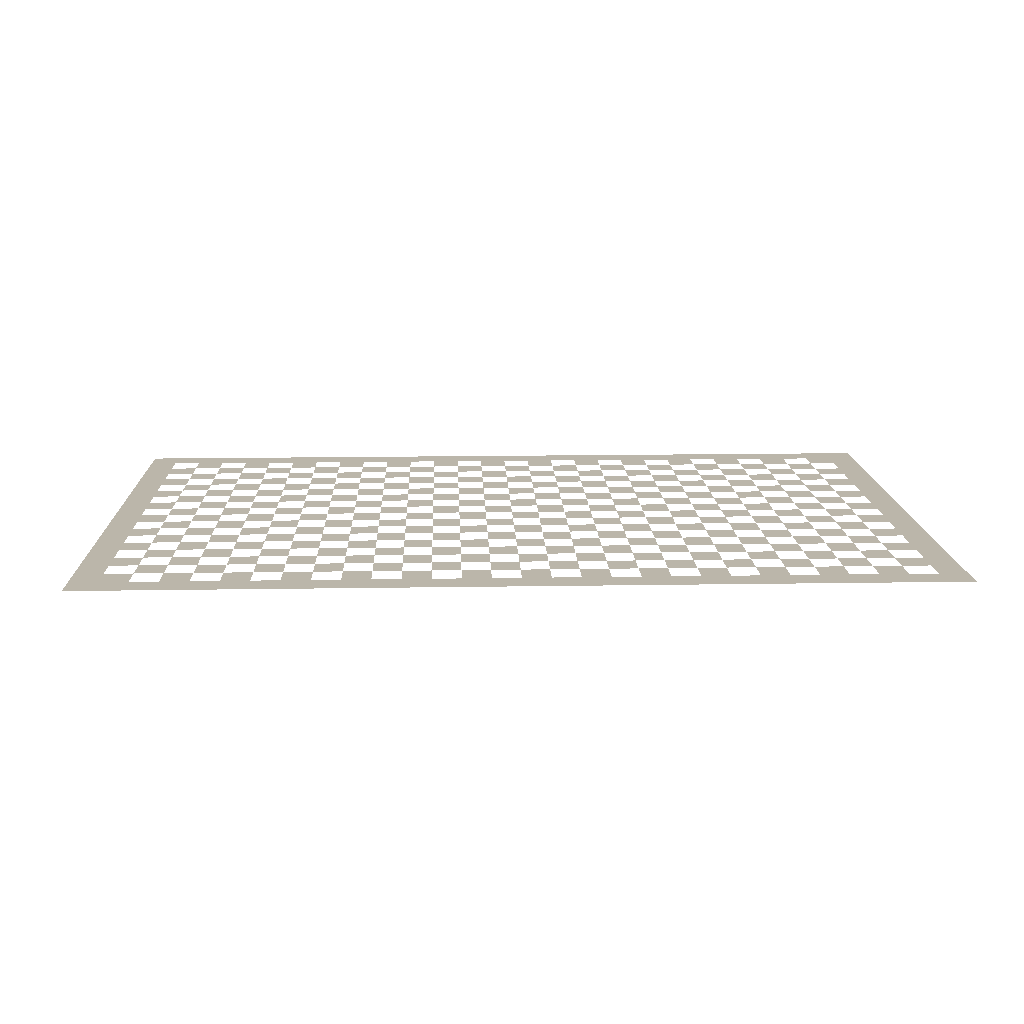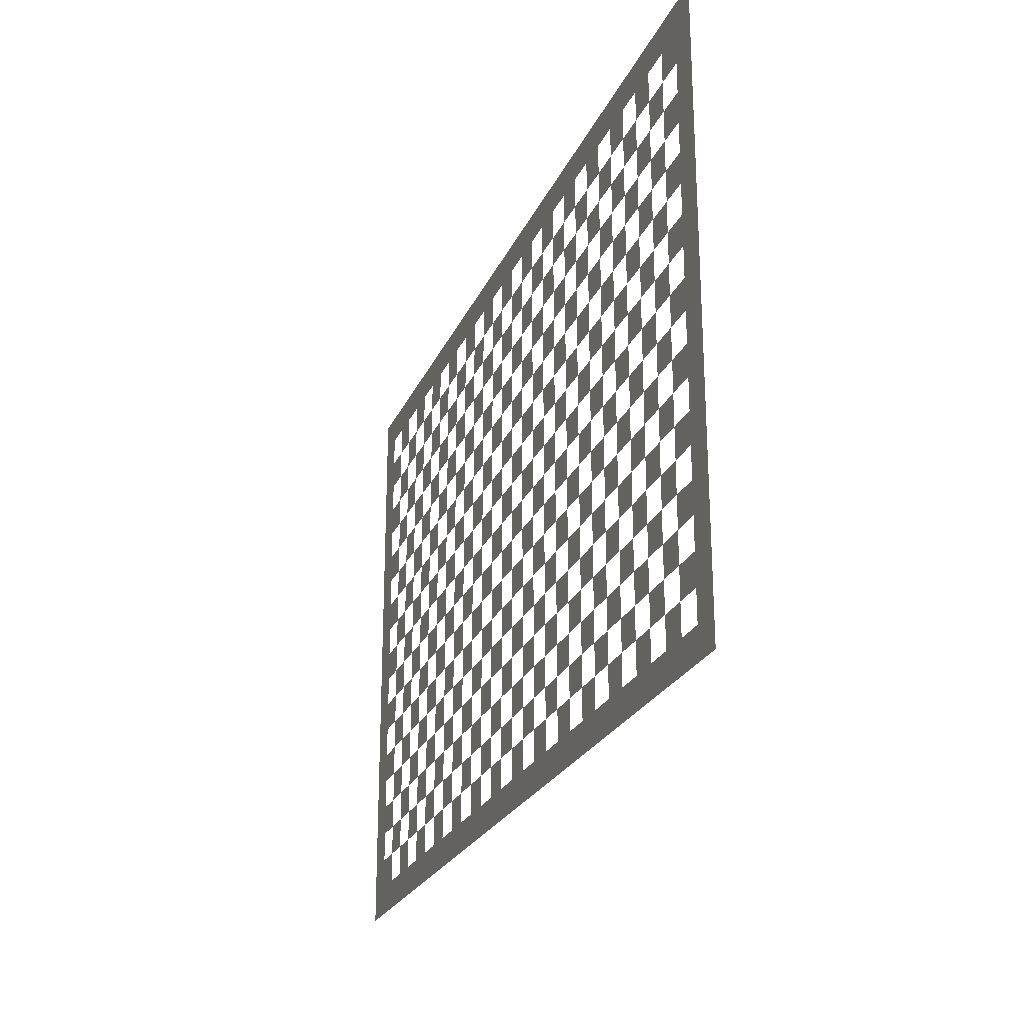
<metadata>
{"format":"obj","ext":"obj","renderer":"f3d","projection":"perspective","resolution":1024,"background":"white","views":[{"elev":14.1,"azim":177.9,"up":"+Z"},{"elev":-24.1,"azim":70.6,"up":"+Y"}]}
</metadata>
<code>
v 0 -0.64 0
v -0.64 -0.64 0
v -0.64 0 0
v 0 0 0
v -1.28 -0.64 0
v -1.28 0 0
v -1.92 -0.64 0
v -1.92 0 0
v -2.56 -0.64 0
v -2.56 0 0
v -3.2 -0.64 0
v -3.2 0 0
v -3.84 -0.64 0
v -3.84 0 0
v -4.48 -0.64 0
v -4.48 0 0
v -5.12 -0.64 0
v -5.12 0 0
v -5.76 -0.64 0
v -5.76 0 0
v -6.4 -0.64 0
v -6.4 0 0
v -7.04 -0.64 0
v -7.04 0 0
v -7.68 -0.64 0
v -7.68 0 0
v -8.32 -0.64 0
v -8.32 0 0
v -8.96 -0.64 0
v -8.96 0 0
v -9.6 -0.64 0
v -9.6 0 0
v -10.24 -0.64 0
v -10.24 0 0
v -10.88 -0.64 0
v -10.88 0 0
v -11.52 -0.64 0
v -11.52 0 0
v -12.16 -0.64 0
v -12.16 0 0
v -12.8 -0.64 0
v -12.8 0 0
v -13.44 -0.64 0
v -13.44 0 0
v -14.08 -0.64 0
v -14.08 0 0
v -14.72 -0.64 0
v -14.72 0 0
v -15.36 -0.64 0
v -15.36 0 0
v -16 -0.64 0
v -16 0 0
v -16.64 -0.64 0
v -16.64 0 0
v -17.28 -0.64 0
v -17.28 0 0
v -17.92 -0.64 0
v -17.92 0 0
v -18.56 -0.64 0
v -18.56 0 0
v -19.2 -0.64 0
v -19.2 0 0
v 0 -1.28 0
v -0.64 -1.28 0
v -18.56 -1.28 0
v -19.2 -1.28 0
v 0 -1.92 0
v -0.64 -1.92 0
v -18.56 -1.92 0
v -19.2 -1.92 0
v 0 -2.56 0
v -0.64 -2.56 0
v -18.56 -2.56 0
v -19.2 -2.56 0
v 0 -3.2 0
v -0.64 -3.2 0
v -18.56 -3.2 0
v -19.2 -3.2 0
v 0 -3.84 0
v -0.64 -3.84 0
v -18.56 -3.84 0
v -19.2 -3.84 0
v 0 -4.48 0
v -0.64 -4.48 0
v -18.56 -4.48 0
v -19.2 -4.48 0
v 0 -5.12 0
v -0.64 -5.12 0
v -18.56 -5.12 0
v -19.2 -5.12 0
v 0 -5.76 0
v -0.64 -5.76 0
v -18.56 -5.76 0
v -19.2 -5.76 0
v 0 -6.4 0
v -0.64 -6.4 0
v -18.56 -6.4 0
v -19.2 -6.4 0
v 0 -7.04 0
v -0.64 -7.04 0
v -18.56 -7.04 0
v -19.2 -7.04 0
v 0 -7.68 0
v -0.64 -7.68 0
v -18.56 -7.68 0
v -19.2 -7.68 0
v 0 -8.32 0
v -0.64 -8.32 0
v -18.56 -8.32 0
v -19.2 -8.32 0
v 0 -8.96 0
v -0.64 -8.96 0
v -18.56 -8.96 0
v -19.2 -8.96 0
v 0 -9.6 0
v -0.64 -9.6 0
v -18.56 -9.6 0
v -19.2 -9.6 0
v 0 -10.24 0
v -0.64 -10.24 0
v -18.56 -10.24 0
v -19.2 -10.24 0
v 0 -10.88 0
v -0.64 -10.88 0
v -18.56 -10.88 0
v -19.2 -10.88 0
v 0 -11.52 0
v -0.64 -11.52 0
v -18.56 -11.52 0
v -19.2 -11.52 0
v 0 -12.16 0
v -0.64 -12.16 0
v -18.56 -12.16 0
v -19.2 -12.16 0
v 0 -12.8 0
v -0.64 -12.8 0
v -1.28 -12.8 0
v -1.28 -12.16 0
v -1.92 -12.8 0
v -1.92 -12.16 0
v -2.56 -12.8 0
v -2.56 -12.16 0
v -3.2 -12.8 0
v -3.2 -12.16 0
v -3.84 -12.8 0
v -3.84 -12.16 0
v -4.48 -12.8 0
v -4.48 -12.16 0
v -5.12 -12.8 0
v -5.12 -12.16 0
v -5.76 -12.8 0
v -5.76 -12.16 0
v -6.4 -12.8 0
v -6.4 -12.16 0
v -7.04 -12.8 0
v -7.04 -12.16 0
v -7.68 -12.8 0
v -7.68 -12.16 0
v -8.32 -12.8 0
v -8.32 -12.16 0
v -8.96 -12.8 0
v -8.96 -12.16 0
v -9.6 -12.8 0
v -9.6 -12.16 0
v -10.24 -12.8 0
v -10.24 -12.16 0
v -10.88 -12.8 0
v -10.88 -12.16 0
v -11.52 -12.8 0
v -11.52 -12.16 0
v -12.16 -12.8 0
v -12.16 -12.16 0
v -12.8 -12.8 0
v -12.8 -12.16 0
v -13.44 -12.8 0
v -13.44 -12.16 0
v -14.08 -12.8 0
v -14.08 -12.16 0
v -14.72 -12.8 0
v -14.72 -12.16 0
v -15.36 -12.8 0
v -15.36 -12.16 0
v -16 -12.8 0
v -16 -12.16 0
v -16.64 -12.8 0
v -16.64 -12.16 0
v -17.28 -12.8 0
v -17.28 -12.16 0
v -17.92 -12.8 0
v -17.92 -12.16 0
v -18.56 -12.8 0
v -19.2 -12.8 0
v -1.28 -1.28 0
v -1.92 -1.28 0
v -2.56 -1.28 0
v -3.2 -1.28 0
v -3.84 -1.28 0
v -4.48 -1.28 0
v -5.12 -1.28 0
v -5.76 -1.28 0
v -6.4 -1.28 0
v -7.04 -1.28 0
v -7.68 -1.28 0
v -8.32 -1.28 0
v -8.96 -1.28 0
v -9.6 -1.28 0
v -10.24 -1.28 0
v -10.88 -1.28 0
v -11.52 -1.28 0
v -12.16 -1.28 0
v -12.8 -1.28 0
v -13.44 -1.28 0
v -14.08 -1.28 0
v -14.72 -1.28 0
v -15.36 -1.28 0
v -16 -1.28 0
v -16.64 -1.28 0
v -17.28 -1.28 0
v -17.92 -1.28 0
v -1.28 -1.92 0
v -1.92 -1.92 0
v -2.56 -1.92 0
v -3.2 -1.92 0
v -3.84 -1.92 0
v -4.48 -1.92 0
v -5.12 -1.92 0
v -5.76 -1.92 0
v -6.4 -1.92 0
v -7.04 -1.92 0
v -7.68 -1.92 0
v -8.32 -1.92 0
v -8.96 -1.92 0
v -9.6 -1.92 0
v -10.24 -1.92 0
v -10.88 -1.92 0
v -11.52 -1.92 0
v -12.16 -1.92 0
v -12.8 -1.92 0
v -13.44 -1.92 0
v -14.08 -1.92 0
v -14.72 -1.92 0
v -15.36 -1.92 0
v -16 -1.92 0
v -16.64 -1.92 0
v -17.28 -1.92 0
v -17.92 -1.92 0
v -1.28 -2.56 0
v -1.92 -2.56 0
v -2.56 -2.56 0
v -3.2 -2.56 0
v -3.84 -2.56 0
v -4.48 -2.56 0
v -5.12 -2.56 0
v -5.76 -2.56 0
v -6.4 -2.56 0
v -7.04 -2.56 0
v -7.68 -2.56 0
v -8.32 -2.56 0
v -8.96 -2.56 0
v -9.6 -2.56 0
v -10.24 -2.56 0
v -10.88 -2.56 0
v -11.52 -2.56 0
v -12.16 -2.56 0
v -12.8 -2.56 0
v -13.44 -2.56 0
v -14.08 -2.56 0
v -14.72 -2.56 0
v -15.36 -2.56 0
v -16 -2.56 0
v -16.64 -2.56 0
v -17.28 -2.56 0
v -17.92 -2.56 0
v -1.28 -3.2 0
v -1.92 -3.2 0
v -2.56 -3.2 0
v -3.2 -3.2 0
v -3.84 -3.2 0
v -4.48 -3.2 0
v -5.12 -3.2 0
v -5.76 -3.2 0
v -6.4 -3.2 0
v -7.04 -3.2 0
v -7.68 -3.2 0
v -8.32 -3.2 0
v -8.96 -3.2 0
v -9.6 -3.2 0
v -10.24 -3.2 0
v -10.88 -3.2 0
v -11.52 -3.2 0
v -12.16 -3.2 0
v -12.8 -3.2 0
v -13.44 -3.2 0
v -14.08 -3.2 0
v -14.72 -3.2 0
v -15.36 -3.2 0
v -16 -3.2 0
v -16.64 -3.2 0
v -17.28 -3.2 0
v -17.92 -3.2 0
v -1.28 -3.84 0
v -1.92 -3.84 0
v -2.56 -3.84 0
v -3.2 -3.84 0
v -3.84 -3.84 0
v -4.48 -3.84 0
v -5.12 -3.84 0
v -5.76 -3.84 0
v -6.4 -3.84 0
v -7.04 -3.84 0
v -7.68 -3.84 0
v -8.32 -3.84 0
v -8.96 -3.84 0
v -9.6 -3.84 0
v -10.24 -3.84 0
v -10.88 -3.84 0
v -11.52 -3.84 0
v -12.16 -3.84 0
v -12.8 -3.84 0
v -13.44 -3.84 0
v -14.08 -3.84 0
v -14.72 -3.84 0
v -15.36 -3.84 0
v -16 -3.84 0
v -16.64 -3.84 0
v -17.28 -3.84 0
v -17.92 -3.84 0
v -1.28 -4.48 0
v -1.92 -4.48 0
v -2.56 -4.48 0
v -3.2 -4.48 0
v -3.84 -4.48 0
v -4.48 -4.48 0
v -5.12 -4.48 0
v -5.76 -4.48 0
v -6.4 -4.48 0
v -7.04 -4.48 0
v -7.68 -4.48 0
v -8.32 -4.48 0
v -8.96 -4.48 0
v -9.6 -4.48 0
v -10.24 -4.48 0
v -10.88 -4.48 0
v -11.52 -4.48 0
v -12.16 -4.48 0
v -12.8 -4.48 0
v -13.44 -4.48 0
v -14.08 -4.48 0
v -14.72 -4.48 0
v -15.36 -4.48 0
v -16 -4.48 0
v -16.64 -4.48 0
v -17.28 -4.48 0
v -17.92 -4.48 0
v -1.28 -5.12 0
v -1.92 -5.12 0
v -2.56 -5.12 0
v -3.2 -5.12 0
v -3.84 -5.12 0
v -4.48 -5.12 0
v -5.12 -5.12 0
v -5.76 -5.12 0
v -6.4 -5.12 0
v -7.04 -5.12 0
v -7.68 -5.12 0
v -8.32 -5.12 0
v -8.96 -5.12 0
v -9.6 -5.12 0
v -10.24 -5.12 0
v -10.88 -5.12 0
v -11.52 -5.12 0
v -12.16 -5.12 0
v -12.8 -5.12 0
v -13.44 -5.12 0
v -14.08 -5.12 0
v -14.72 -5.12 0
v -15.36 -5.12 0
v -16 -5.12 0
v -16.64 -5.12 0
v -17.28 -5.12 0
v -17.92 -5.12 0
v -1.28 -5.76 0
v -1.92 -5.76 0
v -2.56 -5.76 0
v -3.2 -5.76 0
v -3.84 -5.76 0
v -4.48 -5.76 0
v -5.12 -5.76 0
v -5.76 -5.76 0
v -6.4 -5.76 0
v -7.04 -5.76 0
v -7.68 -5.76 0
v -8.32 -5.76 0
v -8.96 -5.76 0
v -9.6 -5.76 0
v -10.24 -5.76 0
v -10.88 -5.76 0
v -11.52 -5.76 0
v -12.16 -5.76 0
v -12.8 -5.76 0
v -13.44 -5.76 0
v -14.08 -5.76 0
v -14.72 -5.76 0
v -15.36 -5.76 0
v -16 -5.76 0
v -16.64 -5.76 0
v -17.28 -5.76 0
v -17.92 -5.76 0
v -1.28 -6.4 0
v -1.92 -6.4 0
v -2.56 -6.4 0
v -3.2 -6.4 0
v -3.84 -6.4 0
v -4.48 -6.4 0
v -5.12 -6.4 0
v -5.76 -6.4 0
v -6.4 -6.4 0
v -7.04 -6.4 0
v -7.68 -6.4 0
v -8.32 -6.4 0
v -8.96 -6.4 0
v -9.6 -6.4 0
v -10.24 -6.4 0
v -10.88 -6.4 0
v -11.52 -6.4 0
v -12.16 -6.4 0
v -12.8 -6.4 0
v -13.44 -6.4 0
v -14.08 -6.4 0
v -14.72 -6.4 0
v -15.36 -6.4 0
v -16 -6.4 0
v -16.64 -6.4 0
v -17.28 -6.4 0
v -17.92 -6.4 0
v -1.28 -7.04 0
v -1.92 -7.04 0
v -2.56 -7.04 0
v -3.2 -7.04 0
v -3.84 -7.04 0
v -4.48 -7.04 0
v -5.12 -7.04 0
v -5.76 -7.04 0
v -6.4 -7.04 0
v -7.04 -7.04 0
v -7.68 -7.04 0
v -8.32 -7.04 0
v -8.96 -7.04 0
v -9.6 -7.04 0
v -10.24 -7.04 0
v -10.88 -7.04 0
v -11.52 -7.04 0
v -12.16 -7.04 0
v -12.8 -7.04 0
v -13.44 -7.04 0
v -14.08 -7.04 0
v -14.72 -7.04 0
v -15.36 -7.04 0
v -16 -7.04 0
v -16.64 -7.04 0
v -17.28 -7.04 0
v -17.92 -7.04 0
v -1.28 -7.68 0
v -1.92 -7.68 0
v -2.56 -7.68 0
v -3.2 -7.68 0
v -3.84 -7.68 0
v -4.48 -7.68 0
v -5.12 -7.68 0
v -5.76 -7.68 0
v -6.4 -7.68 0
v -7.04 -7.68 0
v -7.68 -7.68 0
v -8.32 -7.68 0
v -8.96 -7.68 0
v -9.6 -7.68 0
v -10.24 -7.68 0
v -10.88 -7.68 0
v -11.52 -7.68 0
v -12.16 -7.68 0
v -12.8 -7.68 0
v -13.44 -7.68 0
v -14.08 -7.68 0
v -14.72 -7.68 0
v -15.36 -7.68 0
v -16 -7.68 0
v -16.64 -7.68 0
v -17.28 -7.68 0
v -17.92 -7.68 0
v -1.28 -8.32 0
v -1.92 -8.32 0
v -2.56 -8.32 0
v -3.2 -8.32 0
v -3.84 -8.32 0
v -4.48 -8.32 0
v -5.12 -8.32 0
v -5.76 -8.32 0
v -6.4 -8.32 0
v -7.04 -8.32 0
v -7.68 -8.32 0
v -8.32 -8.32 0
v -8.96 -8.32 0
v -9.6 -8.32 0
v -10.24 -8.32 0
v -10.88 -8.32 0
v -11.52 -8.32 0
v -12.16 -8.32 0
v -12.8 -8.32 0
v -13.44 -8.32 0
v -14.08 -8.32 0
v -14.72 -8.32 0
v -15.36 -8.32 0
v -16 -8.32 0
v -16.64 -8.32 0
v -17.28 -8.32 0
v -17.92 -8.32 0
v -1.28 -8.96 0
v -1.92 -8.96 0
v -2.56 -8.96 0
v -3.2 -8.96 0
v -3.84 -8.96 0
v -4.48 -8.96 0
v -5.12 -8.96 0
v -5.76 -8.96 0
v -6.4 -8.96 0
v -7.04 -8.96 0
v -7.68 -8.96 0
v -8.32 -8.96 0
v -8.96 -8.96 0
v -9.6 -8.96 0
v -10.24 -8.96 0
v -10.88 -8.96 0
v -11.52 -8.96 0
v -12.16 -8.96 0
v -12.8 -8.96 0
v -13.44 -8.96 0
v -14.08 -8.96 0
v -14.72 -8.96 0
v -15.36 -8.96 0
v -16 -8.96 0
v -16.64 -8.96 0
v -17.28 -8.96 0
v -17.92 -8.96 0
v -1.28 -9.6 0
v -1.92 -9.6 0
v -2.56 -9.6 0
v -3.2 -9.6 0
v -3.84 -9.6 0
v -4.48 -9.6 0
v -5.12 -9.6 0
v -5.76 -9.6 0
v -6.4 -9.6 0
v -7.04 -9.6 0
v -7.68 -9.6 0
v -8.32 -9.6 0
v -8.96 -9.6 0
v -9.6 -9.6 0
v -10.24 -9.6 0
v -10.88 -9.6 0
v -11.52 -9.6 0
v -12.16 -9.6 0
v -12.8 -9.6 0
v -13.44 -9.6 0
v -14.08 -9.6 0
v -14.72 -9.6 0
v -15.36 -9.6 0
v -16 -9.6 0
v -16.64 -9.6 0
v -17.28 -9.6 0
v -17.92 -9.6 0
v -1.28 -10.24 0
v -1.92 -10.24 0
v -2.56 -10.24 0
v -3.2 -10.24 0
v -3.84 -10.24 0
v -4.48 -10.24 0
v -5.12 -10.24 0
v -5.76 -10.24 0
v -6.4 -10.24 0
v -7.04 -10.24 0
v -7.68 -10.24 0
v -8.32 -10.24 0
v -8.96 -10.24 0
v -9.6 -10.24 0
v -10.24 -10.24 0
v -10.88 -10.24 0
v -11.52 -10.24 0
v -12.16 -10.24 0
v -12.8 -10.24 0
v -13.44 -10.24 0
v -14.08 -10.24 0
v -14.72 -10.24 0
v -15.36 -10.24 0
v -16 -10.24 0
v -16.64 -10.24 0
v -17.28 -10.24 0
v -17.92 -10.24 0
v -1.28 -10.88 0
v -1.92 -10.88 0
v -2.56 -10.88 0
v -3.2 -10.88 0
v -3.84 -10.88 0
v -4.48 -10.88 0
v -5.12 -10.88 0
v -5.76 -10.88 0
v -6.4 -10.88 0
v -7.04 -10.88 0
v -7.68 -10.88 0
v -8.32 -10.88 0
v -8.96 -10.88 0
v -9.6 -10.88 0
v -10.24 -10.88 0
v -10.88 -10.88 0
v -11.52 -10.88 0
v -12.16 -10.88 0
v -12.8 -10.88 0
v -13.44 -10.88 0
v -14.08 -10.88 0
v -14.72 -10.88 0
v -15.36 -10.88 0
v -16 -10.88 0
v -16.64 -10.88 0
v -17.28 -10.88 0
v -17.92 -10.88 0
v -1.28 -11.52 0
v -1.92 -11.52 0
v -2.56 -11.52 0
v -3.2 -11.52 0
v -3.84 -11.52 0
v -4.48 -11.52 0
v -5.12 -11.52 0
v -5.76 -11.52 0
v -6.4 -11.52 0
v -7.04 -11.52 0
v -7.68 -11.52 0
v -8.32 -11.52 0
v -8.96 -11.52 0
v -9.6 -11.52 0
v -10.24 -11.52 0
v -10.88 -11.52 0
v -11.52 -11.52 0
v -12.16 -11.52 0
v -12.8 -11.52 0
v -13.44 -11.52 0
v -14.08 -11.52 0
v -14.72 -11.52 0
v -15.36 -11.52 0
v -16 -11.52 0
v -16.64 -11.52 0
v -17.28 -11.52 0
v -17.92 -11.52 0
g mesh_0001
f 1 2 3 4
f 2 5 6 3
f 5 7 8 6
f 7 9 10 8
f 9 11 12 10
f 11 13 14 12
f 13 15 16 14
f 15 17 18 16
f 17 19 20 18
f 19 21 22 20
f 21 23 24 22
f 23 25 26 24
f 25 27 28 26
f 27 29 30 28
f 29 31 32 30
f 31 33 34 32
f 33 35 36 34
f 35 37 38 36
f 37 39 40 38
f 39 41 42 40
f 41 43 44 42
f 43 45 46 44
f 45 47 48 46
f 47 49 50 48
f 49 51 52 50
f 51 53 54 52
f 53 55 56 54
f 55 57 58 56
f 57 59 60 58
f 59 61 62 60
f 63 64 2 1
f 65 66 61 59
f 67 68 64 63
f 69 70 66 65
f 71 72 68 67
f 73 74 70 69
f 75 76 72 71
f 77 78 74 73
f 79 80 76 75
f 81 82 78 77
f 83 84 80 79
f 85 86 82 81
f 87 88 84 83
f 89 90 86 85
f 91 92 88 87
f 93 94 90 89
f 95 96 92 91
f 97 98 94 93
f 99 100 96 95
f 101 102 98 97
f 103 104 100 99
f 105 106 102 101
f 107 108 104 103
f 109 110 106 105
f 111 112 108 107
f 113 114 110 109
f 115 116 112 111
f 117 118 114 113
f 119 120 116 115
f 121 122 118 117
f 123 124 120 119
f 125 126 122 121
f 127 128 124 123
f 129 130 126 125
f 131 132 128 127
f 133 134 130 129
f 135 136 132 131
f 136 137 138 132
f 137 139 140 138
f 139 141 142 140
f 141 143 144 142
f 143 145 146 144
f 145 147 148 146
f 147 149 150 148
f 149 151 152 150
f 151 153 154 152
f 153 155 156 154
f 155 157 158 156
f 157 159 160 158
f 159 161 162 160
f 161 163 164 162
f 163 165 166 164
f 165 167 168 166
f 167 169 170 168
f 169 171 172 170
f 171 173 174 172
f 173 175 176 174
f 175 177 178 176
f 177 179 180 178
f 179 181 182 180
f 181 183 184 182
f 183 185 186 184
f 185 187 188 186
f 187 189 190 188
f 189 191 133 190
f 191 192 134 133
g mesh_0002
f 64 193 5 2
f 194 195 9 7
f 196 197 13 11
f 198 199 17 15
f 200 201 21 19
f 202 203 25 23
f 204 205 29 27
f 206 207 33 31
f 208 209 37 35
f 210 211 41 39
f 212 213 45 43
f 214 215 49 47
f 216 217 53 51
f 218 219 57 55
f 220 221 194 193
f 222 223 196 195
f 224 225 198 197
f 226 227 200 199
f 228 229 202 201
f 230 231 204 203
f 232 233 206 205
f 234 235 208 207
f 236 237 210 209
f 238 239 212 211
f 240 241 214 213
f 242 243 216 215
f 244 245 218 217
f 246 69 65 219
f 72 247 220 68
f 248 249 222 221
f 250 251 224 223
f 252 253 226 225
f 254 255 228 227
f 256 257 230 229
f 258 259 232 231
f 260 261 234 233
f 262 263 236 235
f 264 265 238 237
f 266 267 240 239
f 268 269 242 241
f 270 271 244 243
f 272 273 246 245
f 274 275 248 247
f 276 277 250 249
f 278 279 252 251
f 280 281 254 253
f 282 283 256 255
f 284 285 258 257
f 286 287 260 259
f 288 289 262 261
f 290 291 264 263
f 292 293 266 265
f 294 295 268 267
f 296 297 270 269
f 298 299 272 271
f 300 77 73 273
f 80 301 274 76
f 302 303 276 275
f 304 305 278 277
f 306 307 280 279
f 308 309 282 281
f 310 311 284 283
f 312 313 286 285
f 314 315 288 287
f 316 317 290 289
f 318 319 292 291
f 320 321 294 293
f 322 323 296 295
f 324 325 298 297
f 326 327 300 299
f 328 329 302 301
f 330 331 304 303
f 332 333 306 305
f 334 335 308 307
f 336 337 310 309
f 338 339 312 311
f 340 341 314 313
f 342 343 316 315
f 344 345 318 317
f 346 347 320 319
f 348 349 322 321
f 350 351 324 323
f 352 353 326 325
f 354 85 81 327
f 88 355 328 84
f 356 357 330 329
f 358 359 332 331
f 360 361 334 333
f 362 363 336 335
f 364 365 338 337
f 366 367 340 339
f 368 369 342 341
f 370 371 344 343
f 372 373 346 345
f 374 375 348 347
f 376 377 350 349
f 378 379 352 351
f 380 381 354 353
f 382 383 356 355
f 384 385 358 357
f 386 387 360 359
f 388 389 362 361
f 390 391 364 363
f 392 393 366 365
f 394 395 368 367
f 396 397 370 369
f 398 399 372 371
f 400 401 374 373
f 402 403 376 375
f 404 405 378 377
f 406 407 380 379
f 408 93 89 381
f 96 409 382 92
f 410 411 384 383
f 412 413 386 385
f 414 415 388 387
f 416 417 390 389
f 418 419 392 391
f 420 421 394 393
f 422 423 396 395
f 424 425 398 397
f 426 427 400 399
f 428 429 402 401
f 430 431 404 403
f 432 433 406 405
f 434 435 408 407
f 436 437 410 409
f 438 439 412 411
f 440 441 414 413
f 442 443 416 415
f 444 445 418 417
f 446 447 420 419
f 448 449 422 421
f 450 451 424 423
f 452 453 426 425
f 454 455 428 427
f 456 457 430 429
f 458 459 432 431
f 460 461 434 433
f 462 101 97 435
f 104 463 436 100
f 464 465 438 437
f 466 467 440 439
f 468 469 442 441
f 470 471 444 443
f 472 473 446 445
f 474 475 448 447
f 476 477 450 449
f 478 479 452 451
f 480 481 454 453
f 482 483 456 455
f 484 485 458 457
f 486 487 460 459
f 488 489 462 461
f 490 491 464 463
f 492 493 466 465
f 494 495 468 467
f 496 497 470 469
f 498 499 472 471
f 500 501 474 473
f 502 503 476 475
f 504 505 478 477
f 506 507 480 479
f 508 509 482 481
f 510 511 484 483
f 512 513 486 485
f 514 515 488 487
f 516 109 105 489
f 112 517 490 108
f 518 519 492 491
f 520 521 494 493
f 522 523 496 495
f 524 525 498 497
f 526 527 500 499
f 528 529 502 501
f 530 531 504 503
f 532 533 506 505
f 534 535 508 507
f 536 537 510 509
f 538 539 512 511
f 540 541 514 513
f 542 543 516 515
f 544 545 518 517
f 546 547 520 519
f 548 549 522 521
f 550 551 524 523
f 552 553 526 525
f 554 555 528 527
f 556 557 530 529
f 558 559 532 531
f 560 561 534 533
f 562 563 536 535
f 564 565 538 537
f 566 567 540 539
f 568 569 542 541
f 570 117 113 543
f 120 571 544 116
f 572 573 546 545
f 574 575 548 547
f 576 577 550 549
f 578 579 552 551
f 580 581 554 553
f 582 583 556 555
f 584 585 558 557
f 586 587 560 559
f 588 589 562 561
f 590 591 564 563
f 592 593 566 565
f 594 595 568 567
f 596 597 570 569
f 598 599 572 571
f 600 601 574 573
f 602 603 576 575
f 604 605 578 577
f 606 607 580 579
f 608 609 582 581
f 610 611 584 583
f 612 613 586 585
f 614 615 588 587
f 616 617 590 589
f 618 619 592 591
f 620 621 594 593
f 622 623 596 595
f 624 125 121 597
f 128 625 598 124
f 626 627 600 599
f 628 629 602 601
f 630 631 604 603
f 632 633 606 605
f 634 635 608 607
f 636 637 610 609
f 638 639 612 611
f 640 641 614 613
f 642 643 616 615
f 644 645 618 617
f 646 647 620 619
f 648 649 622 621
f 650 651 624 623
f 138 140 626 625
f 142 144 628 627
f 146 148 630 629
f 150 152 632 631
f 154 156 634 633
f 158 160 636 635
f 162 164 638 637
f 166 168 640 639
f 170 172 642 641
f 174 176 644 643
f 178 180 646 645
f 182 184 648 647
f 186 188 650 649
f 190 133 129 651

</code>
